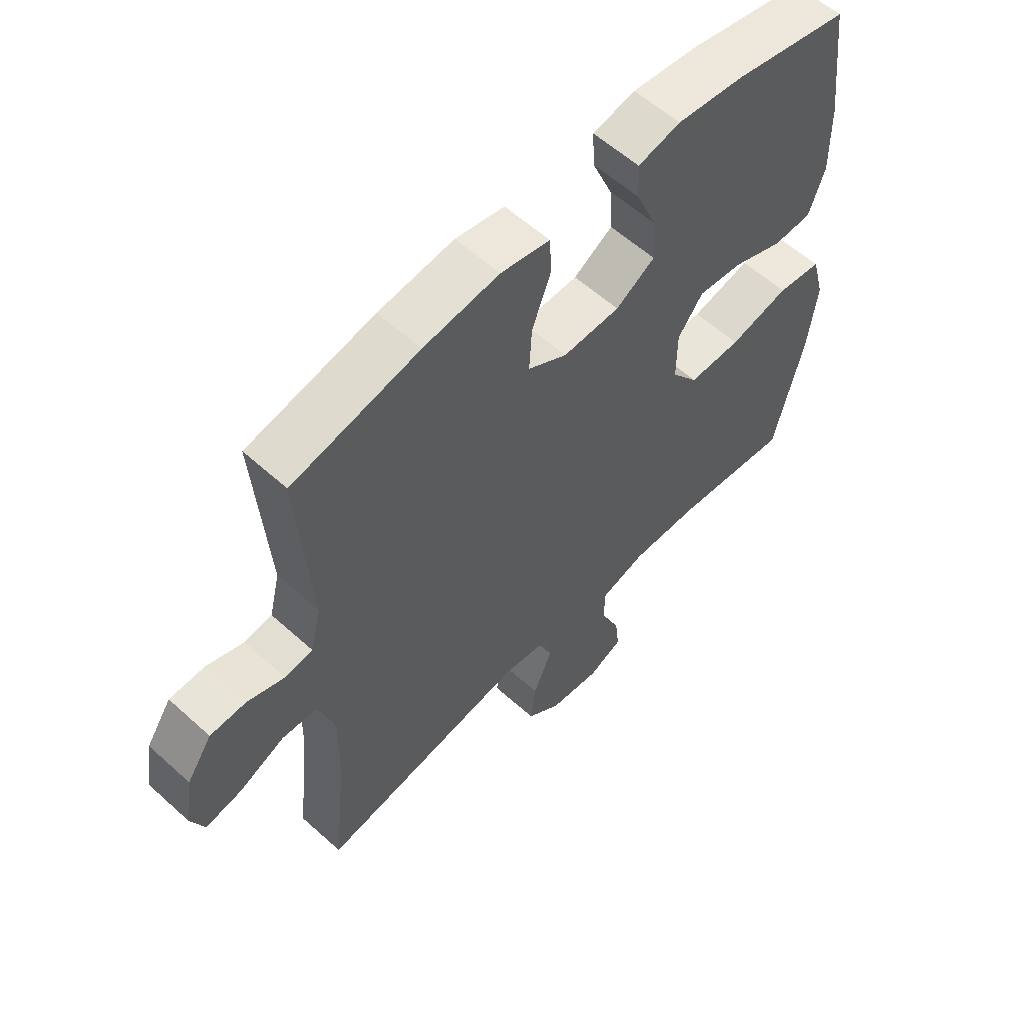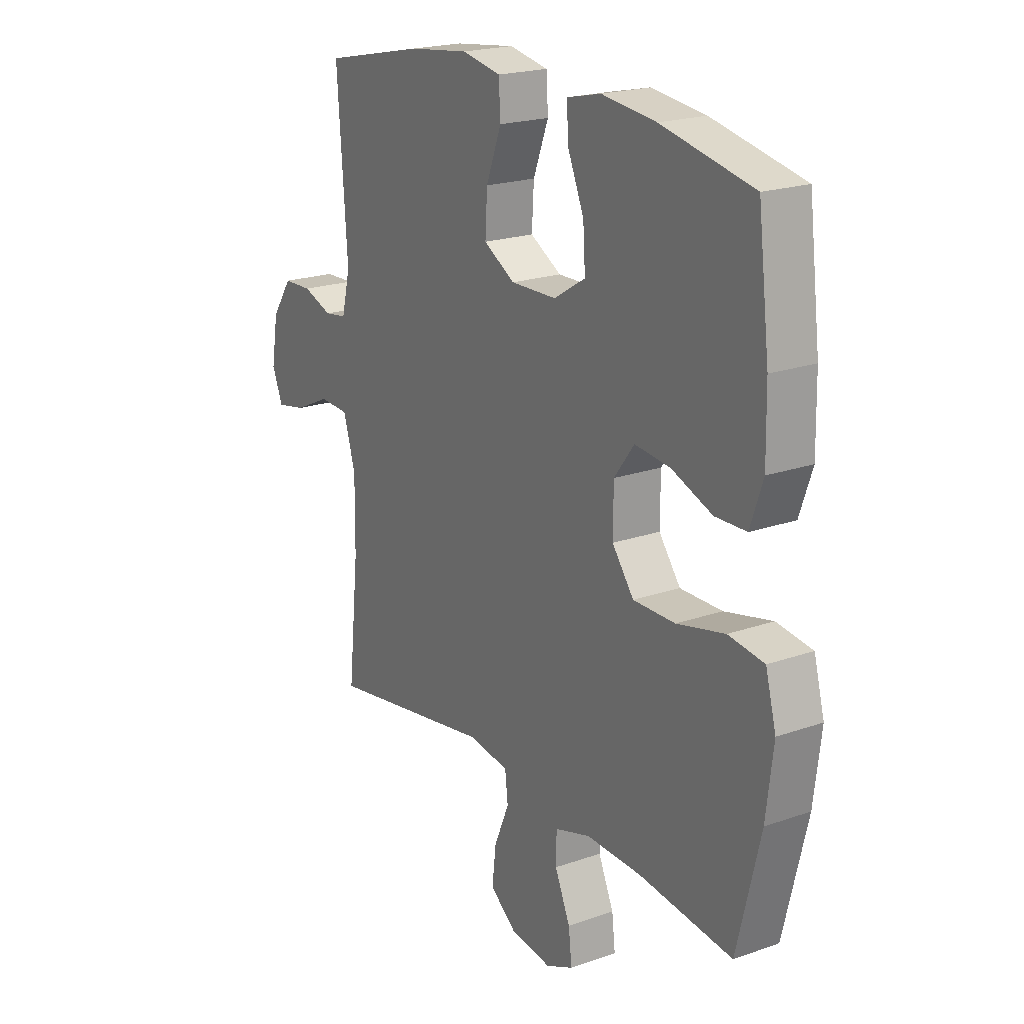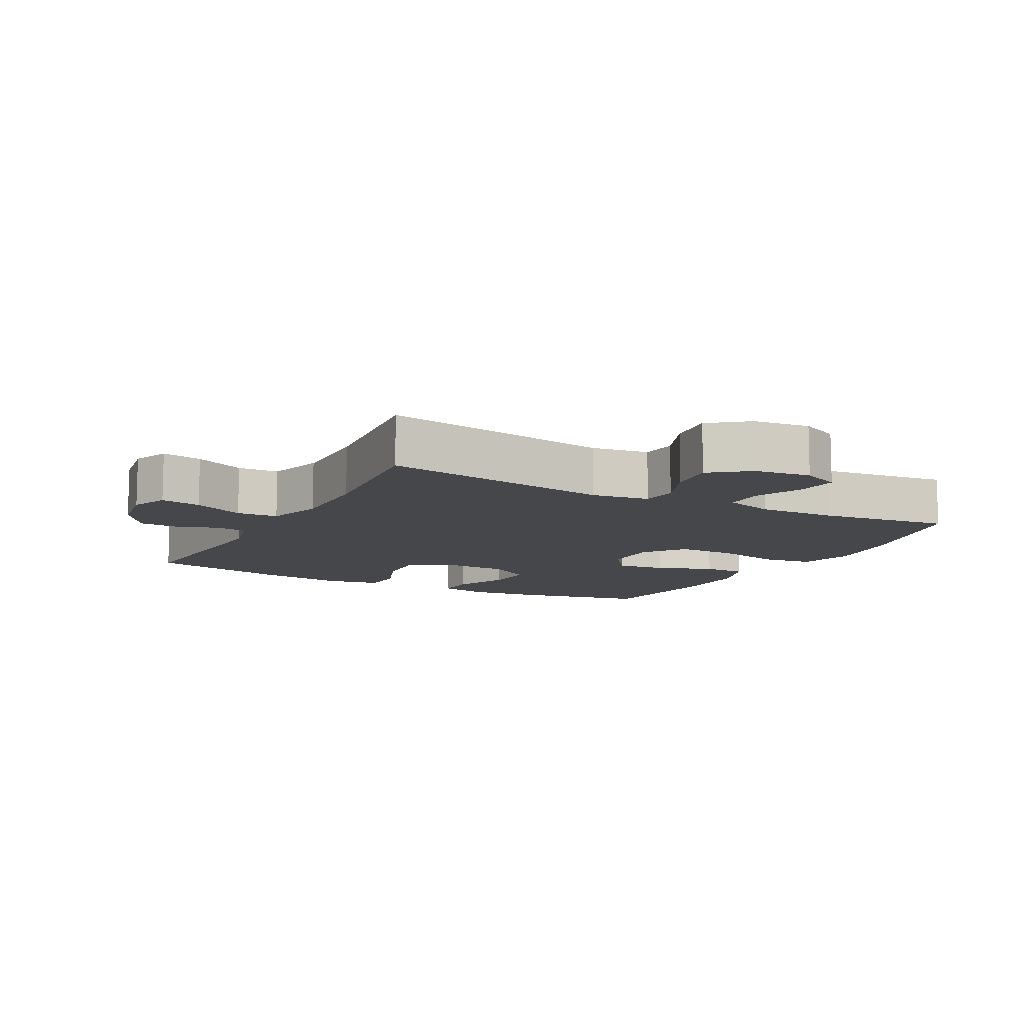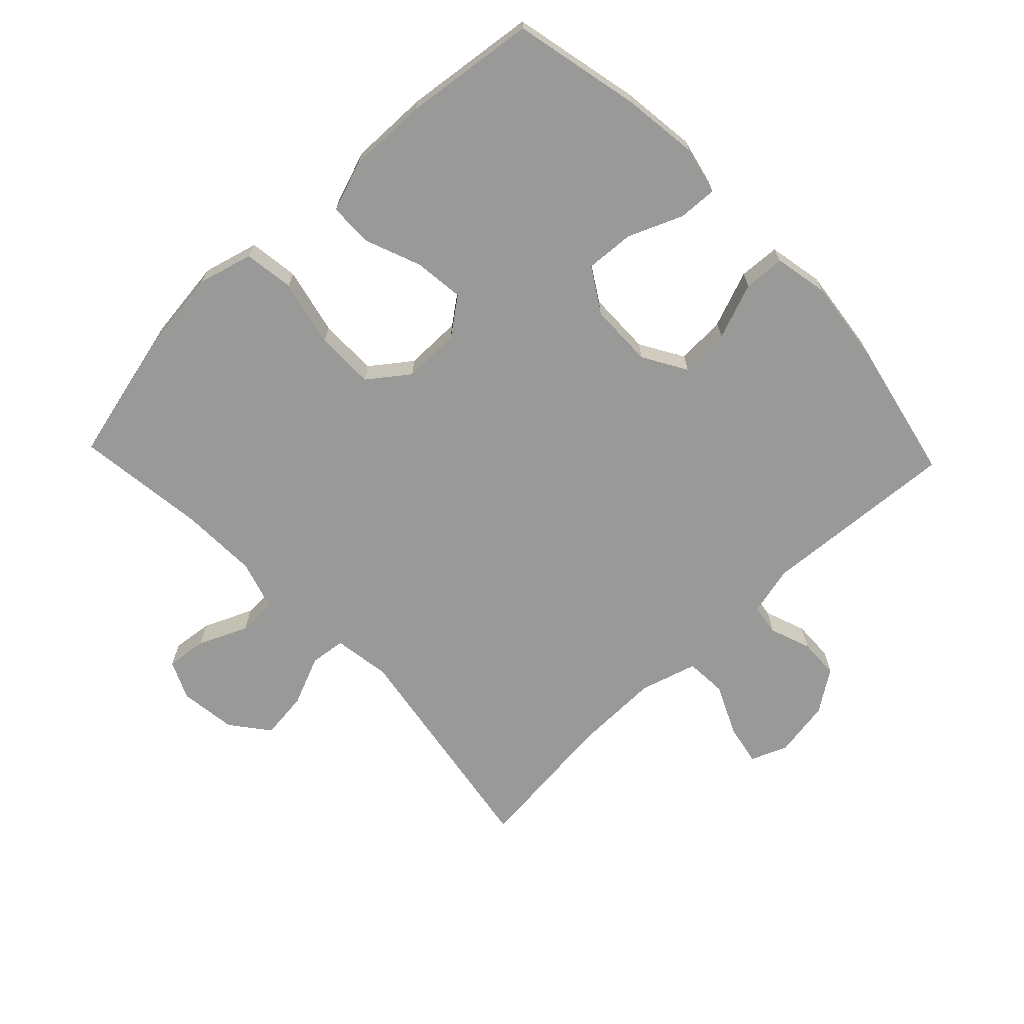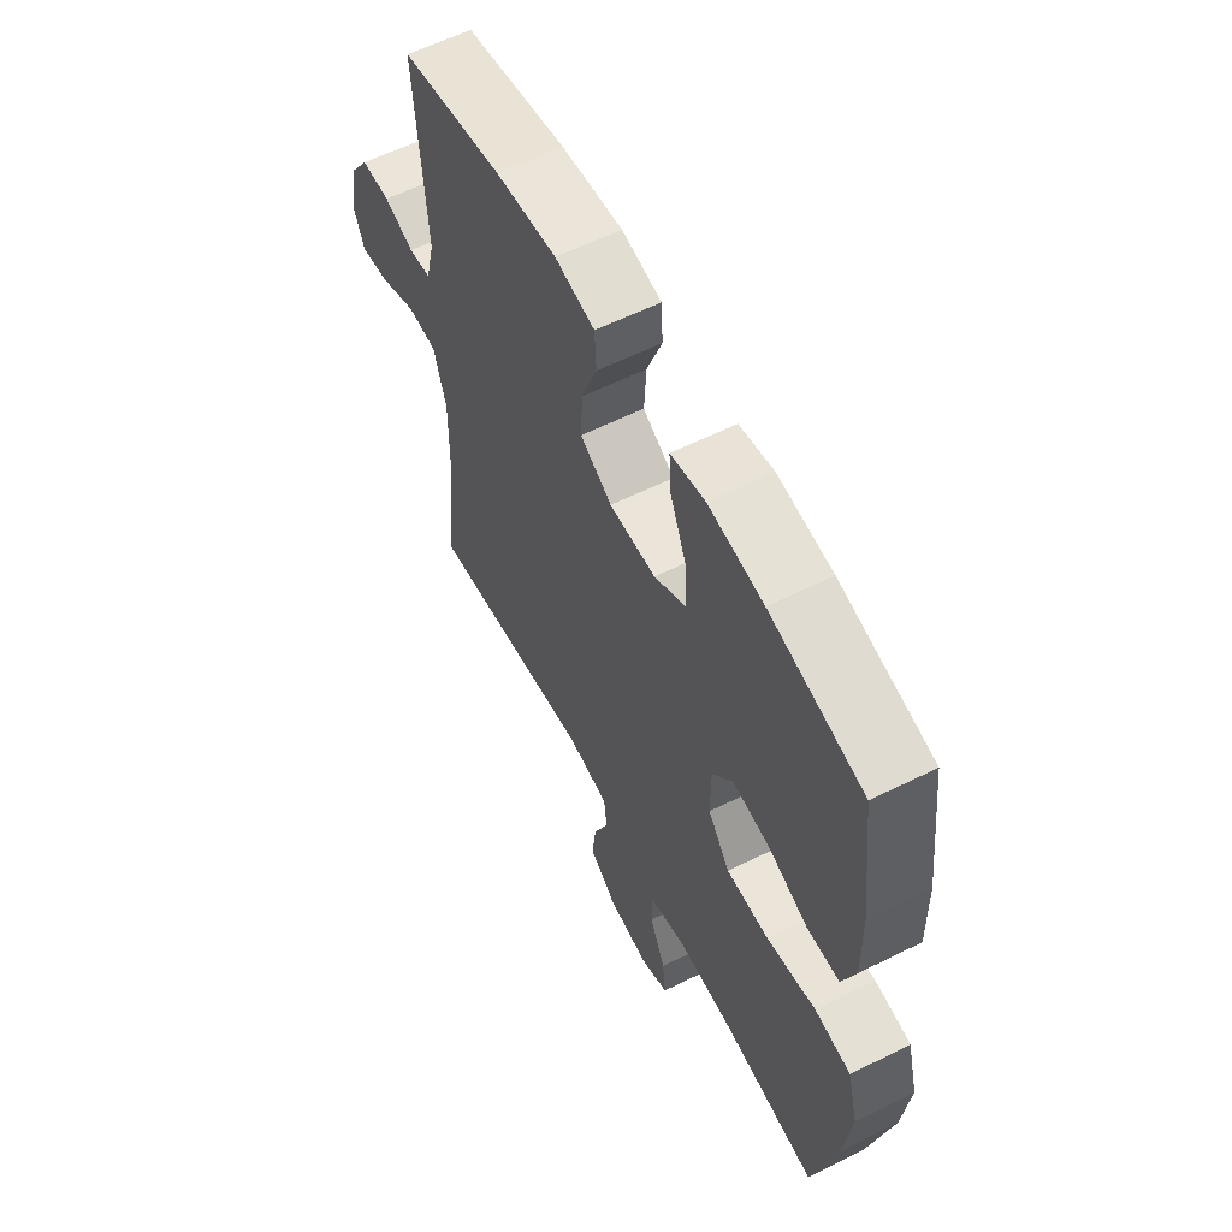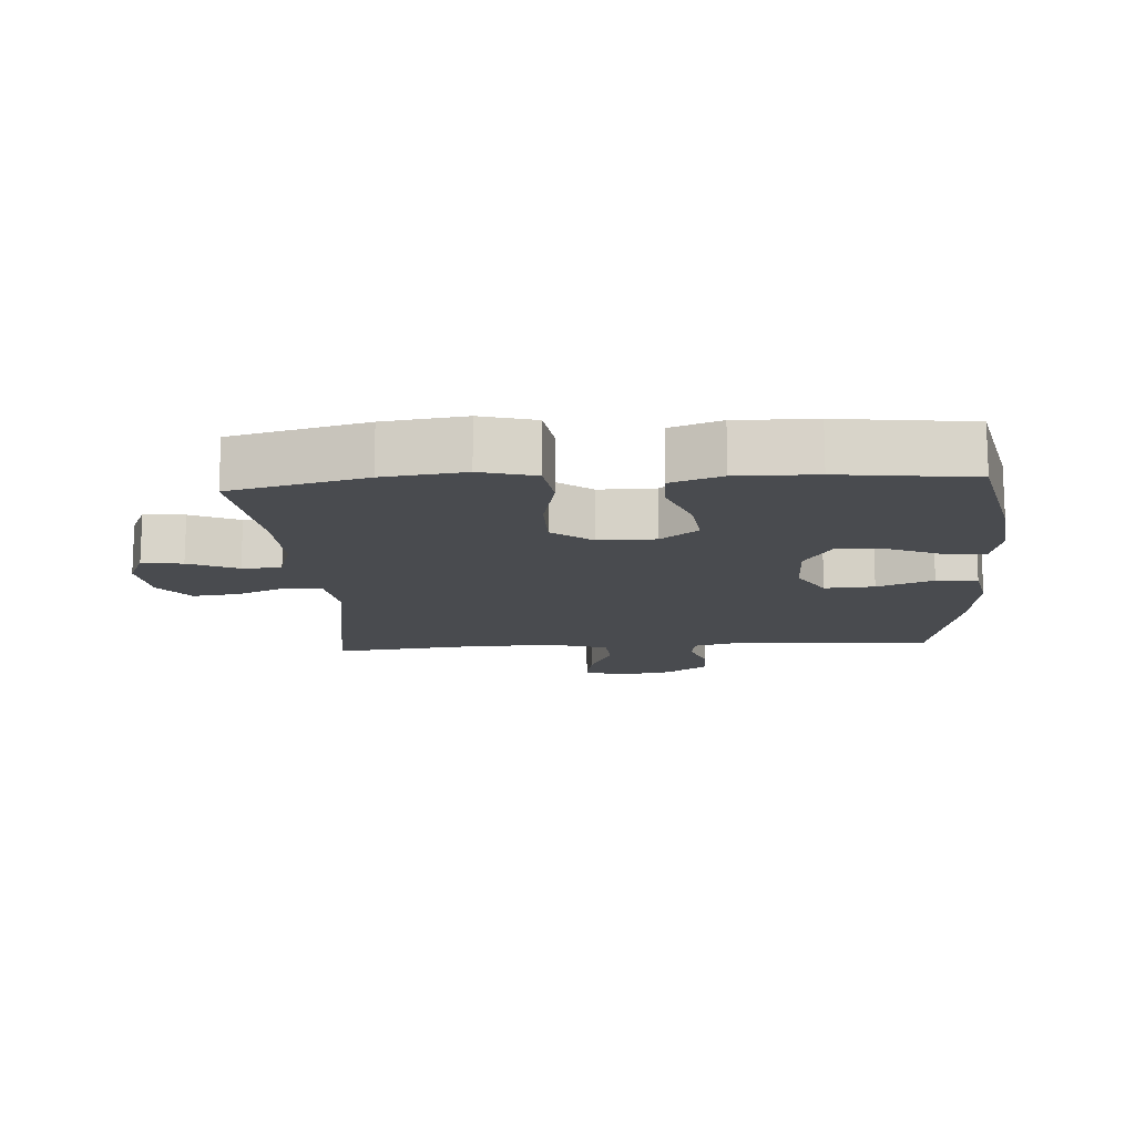
<metadata>
{"format":"obj","ext":"obj","renderer":"f3d","projection":"perspective","resolution":1024,"background":"white","views":[{"elev":58.1,"azim":133.1,"up":"+Z"},{"elev":20.5,"azim":-122.6,"up":"+Z"},{"elev":-10.6,"azim":151.8,"up":"+Y"},{"elev":-68.8,"azim":-46.3,"up":"+Y"},{"elev":59.6,"azim":-117.0,"up":"+Z"},{"elev":-14.2,"azim":-86.2,"up":"+Y"}]}
</metadata>
<code>
o path9336
v -0.5464 0.0375 0.3041
v -0.5487 0.0375 0.179
v -0.5208 0.0375 0.09856
v -0.4516 0.0375 0.09722
v -0.3625 0.0375 0.1322
v -0.2831 0.0375 0.1413
v -0.2389 0.0375 0.08234
v -0.2385 0.0375 -0.007511
v -0.2863 0.0375 -0.07124
v -0.3795 0.0375 -0.07118
v -0.4855 0.0375 -0.04718
v -0.5645 0.0375 -0.05843
v -0.5879 0.0375 -0.1455
v -0.5721 0.0375 -0.2744
v -0.5208 0.0375 -0.4877
v -0.3139 0.0375 -0.4615
v -0.1907 0.0375 -0.4575
v -0.1117 0.0375 -0.4813
v -0.1105 0.0375 -0.5429
v -0.1446 0.0375 -0.6207
v -0.1521 0.0375 -0.6852
v -0.09124 0.0375 -0.7126
v -0.001217 0.0375 -0.7008
v 0.05878 0.0375 -0.6537
v 0.05013 0.0375 -0.5789
v 0.0168 0.0375 -0.4997
v 0.02335 0.0375 -0.4435
v 0.114 0.0375 -0.4295
v 0.4809 0.0375 -0.4877
v 0.4569 0.0375 -0.2566
v 0.455 0.0375 -0.1185
v 0.4816 0.0375 -0.02852
v 0.5468 0.0375 -0.02455
v 0.6274 0.0375 -0.06155
v 0.6918 0.0375 -0.07378
v 0.7154 0.0375 -0.01609
v 0.7003 0.0375 0.07437
v 0.6557 0.0375 0.1399
v 0.5921 0.0375 0.1419
v 0.5266 0.0375 0.118
v 0.4777 0.0375 0.1253
v 0.4588 0.0375 0.2029
v 0.4809 0.0375 0.5143
v 0.2574 0.0375 0.5617
v 0.1238 0.0375 0.5778
v 0.03716 0.0375 0.5605
v 0.03358 0.0375 0.4955
v 0.06725 0.0375 0.4068
v 0.07182 0.0375 0.3282
v 0.00259 0.0375 0.2875
v -0.09846 0.0375 0.2892
v -0.1677 0.0375 0.3319
v -0.1628 0.0375 0.4093
v -0.1267 0.0375 0.4949
v -0.1237 0.0375 0.5573
v -0.1986 0.0375 0.5741
v -0.3183 0.0375 0.5591
v -0.5208 0.0375 0.5143
v -0.5464 -0.0375 0.3041
v -0.5487 -0.0375 0.179
v -0.5208 -0.0375 0.09856
v -0.4516 -0.0375 0.09722
v -0.3625 -0.0375 0.1322
v -0.2831 -0.0375 0.1413
v -0.2389 -0.0375 0.08234
v -0.2385 -0.0375 -0.007511
v -0.2863 -0.0375 -0.07124
v -0.3795 -0.0375 -0.07118
v -0.4855 -0.0375 -0.04718
v -0.5645 -0.0375 -0.05843
v -0.5879 -0.0375 -0.1455
v -0.5721 -0.0375 -0.2744
v -0.5208 -0.0375 -0.4877
v -0.3139 -0.0375 -0.4615
v -0.1907 -0.0375 -0.4575
v -0.1117 -0.0375 -0.4813
v -0.1105 -0.0375 -0.5429
v -0.1446 -0.0375 -0.6207
v -0.1521 -0.0375 -0.6852
v -0.09124 -0.0375 -0.7126
v -0.001217 -0.0375 -0.7008
v 0.05878 -0.0375 -0.6537
v 0.05013 -0.0375 -0.5789
v 0.0168 -0.0375 -0.4997
v 0.02335 -0.0375 -0.4435
v 0.114 -0.0375 -0.4295
v 0.4809 -0.0375 -0.4877
v 0.4569 -0.0375 -0.2566
v 0.455 -0.0375 -0.1185
v 0.4816 -0.0375 -0.02852
v 0.5468 -0.0375 -0.02455
v 0.6274 -0.0375 -0.06155
v 0.6918 -0.0375 -0.07378
v 0.7154 -0.0375 -0.01609
v 0.7003 -0.0375 0.07437
v 0.6557 -0.0375 0.1399
v 0.5921 -0.0375 0.1419
v 0.5266 -0.0375 0.118
v 0.4777 -0.0375 0.1253
v 0.4588 -0.0375 0.2029
v 0.4809 -0.0375 0.5143
v 0.2574 -0.0375 0.5617
v 0.1238 -0.0375 0.5778
v 0.03716 -0.0375 0.5605
v 0.03358 -0.0375 0.4955
v 0.06725 -0.0375 0.4068
v 0.07182 -0.0375 0.3282
v 0.00259 -0.0375 0.2875
v -0.09846 -0.0375 0.2892
v -0.1677 -0.0375 0.3319
v -0.1628 -0.0375 0.4093
v -0.1267 -0.0375 0.4949
v -0.1237 -0.0375 0.5573
v -0.1986 -0.0375 0.5741
v -0.3183 -0.0375 0.5591
v -0.5208 -0.0375 0.5143
v -0.5645 0.0375 -0.05843
v -0.5645 0.0375 -0.05843
v -0.5879 0.0375 -0.1455
v -0.5721 0.0375 -0.2744
v -0.4855 0.0375 -0.04718
v -0.5464 0.0375 0.3041
v -0.5487 0.0375 0.179
v -0.5208 0.0375 0.09856
v -0.5208 0.0375 0.09856
v -0.5208 0.0375 -0.4877
v -0.5208 0.0375 -0.4877
v -0.5208 0.0375 0.5143
v -0.5208 0.0375 0.5143
v -0.4516 0.0375 0.09722
v -0.3795 0.0375 -0.07118
v -0.3625 0.0375 0.1322
v -0.3183 0.0375 0.5591
v -0.3139 0.0375 -0.4615
v -0.2863 0.0375 -0.07124
v -0.2831 0.0375 0.1413
v -0.1986 0.0375 0.5741
v -0.1907 0.0375 -0.4575
v -0.2385 0.0375 -0.007511
v -0.2389 0.0375 0.08234
v -0.1237 0.0375 0.5573
v -0.1237 0.0375 0.5573
v -0.1677 0.0375 0.3319
v -0.1677 0.0375 0.3319
v -0.1628 0.0375 0.4093
v -0.1117 0.0375 -0.4813
v -0.1117 0.0375 -0.4813
v -0.09846 0.0375 0.2892
v -0.1267 0.0375 0.4949
v -0.1446 0.0375 -0.6207
v -0.1521 0.0375 -0.6852
v -0.1521 0.0375 -0.6852
v -0.09124 0.0375 -0.7126
v -0.1105 0.0375 -0.5429
v 0.00259 0.0375 0.2875
v -0.001217 0.0375 -0.7008
v 0.05878 0.0375 -0.6537
v 0.07182 0.0375 0.3282
v 0.07182 0.0375 0.3282
v 0.0168 0.0375 -0.4997
v 0.02335 0.0375 -0.4435
v 0.02335 0.0375 -0.4435
v 0.05013 0.0375 -0.5789
v 0.114 0.0375 -0.4295
v 0.03716 0.0375 0.5605
v 0.03716 0.0375 0.5605
v 0.03358 0.0375 0.4955
v 0.06725 0.0375 0.4068
v 0.1238 0.0375 0.5778
v 0.2574 0.0375 0.5617
v 0.4809 0.0375 0.5143
v 0.4809 0.0375 0.5143
v 0.4569 0.0375 -0.2566
v 0.455 0.0375 -0.1185
v 0.4809 0.0375 -0.4877
v 0.4809 0.0375 -0.4877
v 0.4816 0.0375 -0.02852
v 0.4816 0.0375 -0.02852
v 0.4777 0.0375 0.1253
v 0.4777 0.0375 0.1253
v 0.4588 0.0375 0.2029
v 0.5266 0.0375 0.118
v 0.5468 0.0375 -0.02455
v 0.5921 0.0375 0.1419
v 0.6274 0.0375 -0.06155
v 0.6557 0.0375 0.1399
v 0.6918 0.0375 -0.07378
v 0.6918 0.0375 -0.07378
v 0.7003 0.0375 0.07437
v 0.7154 0.0375 -0.01609
v -0.5645 -0.0375 -0.05843
v -0.5645 -0.0375 -0.05843
v -0.5879 -0.0375 -0.1455
v -0.5721 -0.0375 -0.2744
v -0.4855 -0.0375 -0.04718
v -0.5464 -0.0375 0.3041
v -0.5487 -0.0375 0.179
v -0.5208 -0.0375 0.09856
v -0.5208 -0.0375 0.09856
v -0.5208 -0.0375 -0.4877
v -0.5208 -0.0375 -0.4877
v -0.5208 -0.0375 0.5143
v -0.5208 -0.0375 0.5143
v -0.4516 -0.0375 0.09722
v -0.3795 -0.0375 -0.07118
v -0.3625 -0.0375 0.1322
v -0.3183 -0.0375 0.5591
v -0.3139 -0.0375 -0.4615
v -0.2863 -0.0375 -0.07124
v -0.2831 -0.0375 0.1413
v -0.1986 -0.0375 0.5741
v -0.1907 -0.0375 -0.4575
v -0.2385 -0.0375 -0.007511
v -0.2389 -0.0375 0.08234
v -0.1237 -0.0375 0.5573
v -0.1237 -0.0375 0.5573
v -0.1677 -0.0375 0.3319
v -0.1677 -0.0375 0.3319
v -0.1628 -0.0375 0.4093
v -0.1117 -0.0375 -0.4813
v -0.1117 -0.0375 -0.4813
v -0.09846 -0.0375 0.2892
v -0.1267 -0.0375 0.4949
v -0.1446 -0.0375 -0.6207
v -0.1521 -0.0375 -0.6852
v -0.1521 -0.0375 -0.6852
v -0.09124 -0.0375 -0.7126
v -0.1105 -0.0375 -0.5429
v 0.00259 -0.0375 0.2875
v -0.001217 -0.0375 -0.7008
v 0.05878 -0.0375 -0.6537
v 0.07182 -0.0375 0.3282
v 0.07182 -0.0375 0.3282
v 0.0168 -0.0375 -0.4997
v 0.02335 -0.0375 -0.4435
v 0.02335 -0.0375 -0.4435
v 0.05013 -0.0375 -0.5789
v 0.114 -0.0375 -0.4295
v 0.03716 -0.0375 0.5605
v 0.03716 -0.0375 0.5605
v 0.03358 -0.0375 0.4955
v 0.06725 -0.0375 0.4068
v 0.1238 -0.0375 0.5778
v 0.2574 -0.0375 0.5617
v 0.4809 -0.0375 0.5143
v 0.4809 -0.0375 0.5143
v 0.4569 -0.0375 -0.2566
v 0.455 -0.0375 -0.1185
v 0.4809 -0.0375 -0.4877
v 0.4809 -0.0375 -0.4877
v 0.4816 -0.0375 -0.02852
v 0.4816 -0.0375 -0.02852
v 0.4777 -0.0375 0.1253
v 0.4777 -0.0375 0.1253
v 0.4588 -0.0375 0.2029
v 0.5266 -0.0375 0.118
v 0.5468 -0.0375 -0.02455
v 0.5921 -0.0375 0.1419
v 0.6274 -0.0375 -0.06155
v 0.6557 -0.0375 0.1399
v 0.6918 -0.0375 -0.07378
v 0.6918 -0.0375 -0.07378
v 0.7003 -0.0375 0.07437
v 0.7154 -0.0375 -0.01609
f 257 256 251
f 244 255 245
f 242 243 241
f 214 222 210
f 261 264 259
f 248 229 213
f 208 205 194
f 207 219 211
f 209 205 208
f 243 242 244
f 253 229 251
f 223 211 219
f 217 196 206
f 217 207 196
f 196 207 202
f 219 207 217
f 258 263 260
f 205 195 193
f 209 212 235
f 222 214 229
f 256 257 258
f 194 205 193
f 227 224 225
f 237 228 230
f 264 263 259
f 208 194 200
f 259 263 257
f 228 224 230
f 241 243 239
f 263 258 257
f 242 232 244
f 197 206 196
f 215 211 223
f 247 238 249
f 235 220 234
f 213 229 214
f 206 197 204
f 251 229 248
f 256 253 251
f 234 220 228
f 204 197 198
f 235 212 220
f 212 209 208
f 237 230 231
f 253 232 229
f 217 206 210
f 234 228 237
f 238 213 235
f 213 209 235
f 247 248 238
f 255 232 253
f 217 210 222
f 244 232 255
f 193 195 191
f 230 224 227
f 248 213 238
f 118 13 71 192
f 13 14 72 71
f 11 12 70 69
f 1 2 60 59
f 2 125 199 60
f 14 127 201 72
f 129 1 59 203
f 3 4 62 61
f 10 11 69 68
f 4 5 63 62
f 57 58 116 115
f 15 16 74 73
f 9 10 68 67
f 5 6 64 63
f 56 57 115 114
f 16 17 75 74
f 8 9 67 66
f 6 7 65 64
f 7 8 66 65
f 142 56 114 216
f 144 53 111 218
f 17 147 221 75
f 51 52 110 109
f 54 55 113 112
f 53 54 112 111
f 20 152 226 78
f 21 22 80 79
f 19 20 78 77
f 18 19 77 76
f 50 51 109 108
f 22 23 81 80
f 23 24 82 81
f 159 50 108 233
f 26 162 236 84
f 25 26 84 83
f 24 25 83 82
f 27 28 86 85
f 166 47 105 240
f 47 48 106 105
f 45 46 104 103
f 48 49 107 106
f 44 45 103 102
f 172 44 102 246
f 30 31 89 88
f 176 30 88 250
f 28 29 87 86
f 31 178 252 89
f 180 42 100 254
f 42 43 101 100
f 40 41 99 98
f 32 33 91 90
f 39 40 98 97
f 33 34 92 91
f 38 39 97 96
f 34 188 262 92
f 37 38 96 95
f 36 37 95 94
f 35 36 94 93
f 183 177 182
f 170 171 181
f 168 167 169
f 140 136 148
f 187 185 190
f 174 139 155
f 134 120 131
f 133 137 145
f 135 134 131
f 169 170 168
f 179 177 155
f 149 145 137
f 143 132 122
f 143 122 133
f 122 128 133
f 145 143 133
f 184 186 189
f 131 119 121
f 135 161 138
f 148 155 140
f 182 184 183
f 120 119 131
f 153 151 150
f 163 156 154
f 190 185 189
f 134 126 120
f 185 183 189
f 154 156 150
f 167 165 169
f 189 183 184
f 168 170 158
f 123 122 132
f 141 149 137
f 173 175 164
f 161 160 146
f 139 140 155
f 132 130 123
f 177 174 155
f 182 177 179
f 160 154 146
f 130 124 123
f 161 146 138
f 138 134 135
f 163 157 156
f 179 155 158
f 143 136 132
f 160 163 154
f 164 161 139
f 139 161 135
f 173 164 174
f 181 179 158
f 143 148 136
f 170 181 158
f 119 117 121
f 156 153 150
f 174 164 139

</code>
